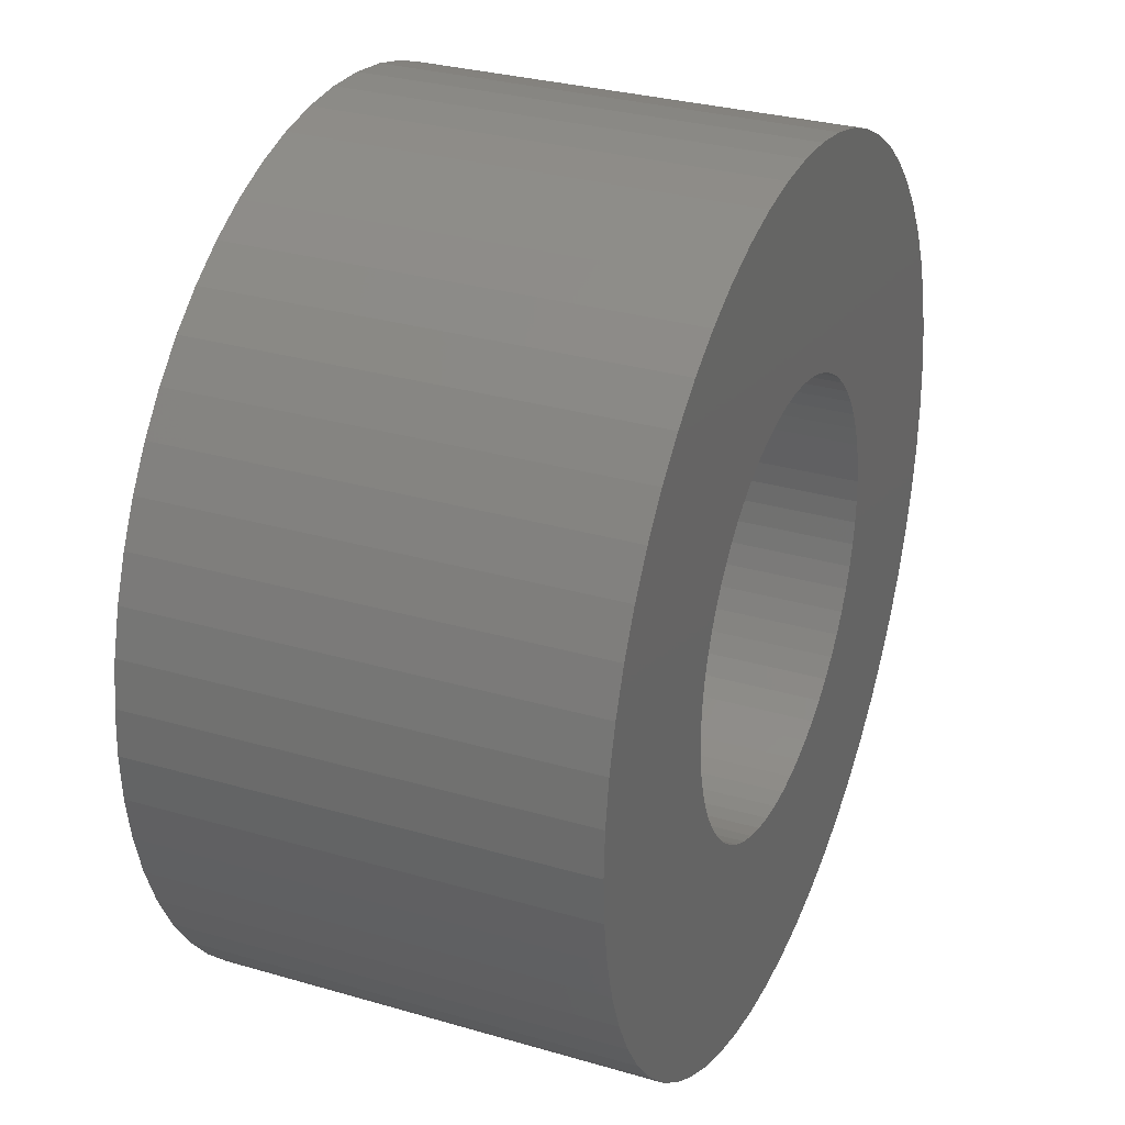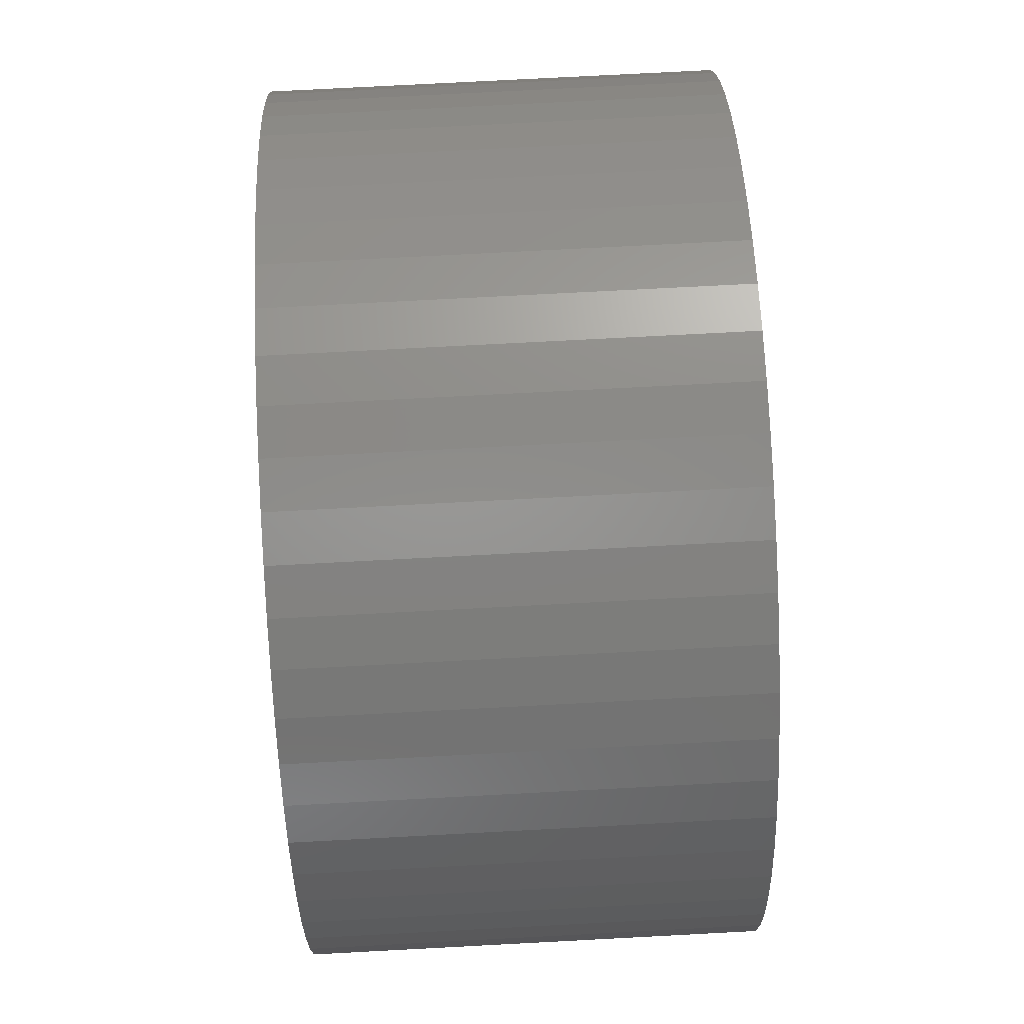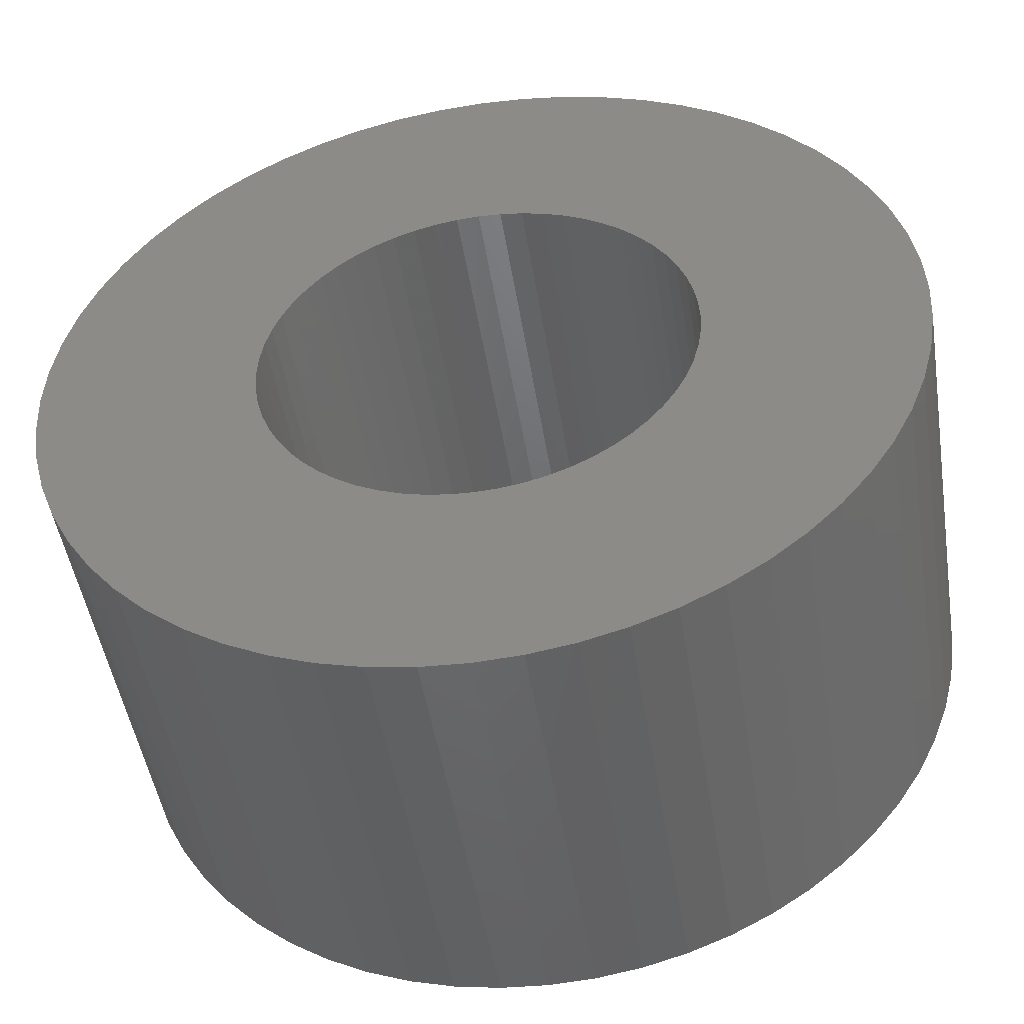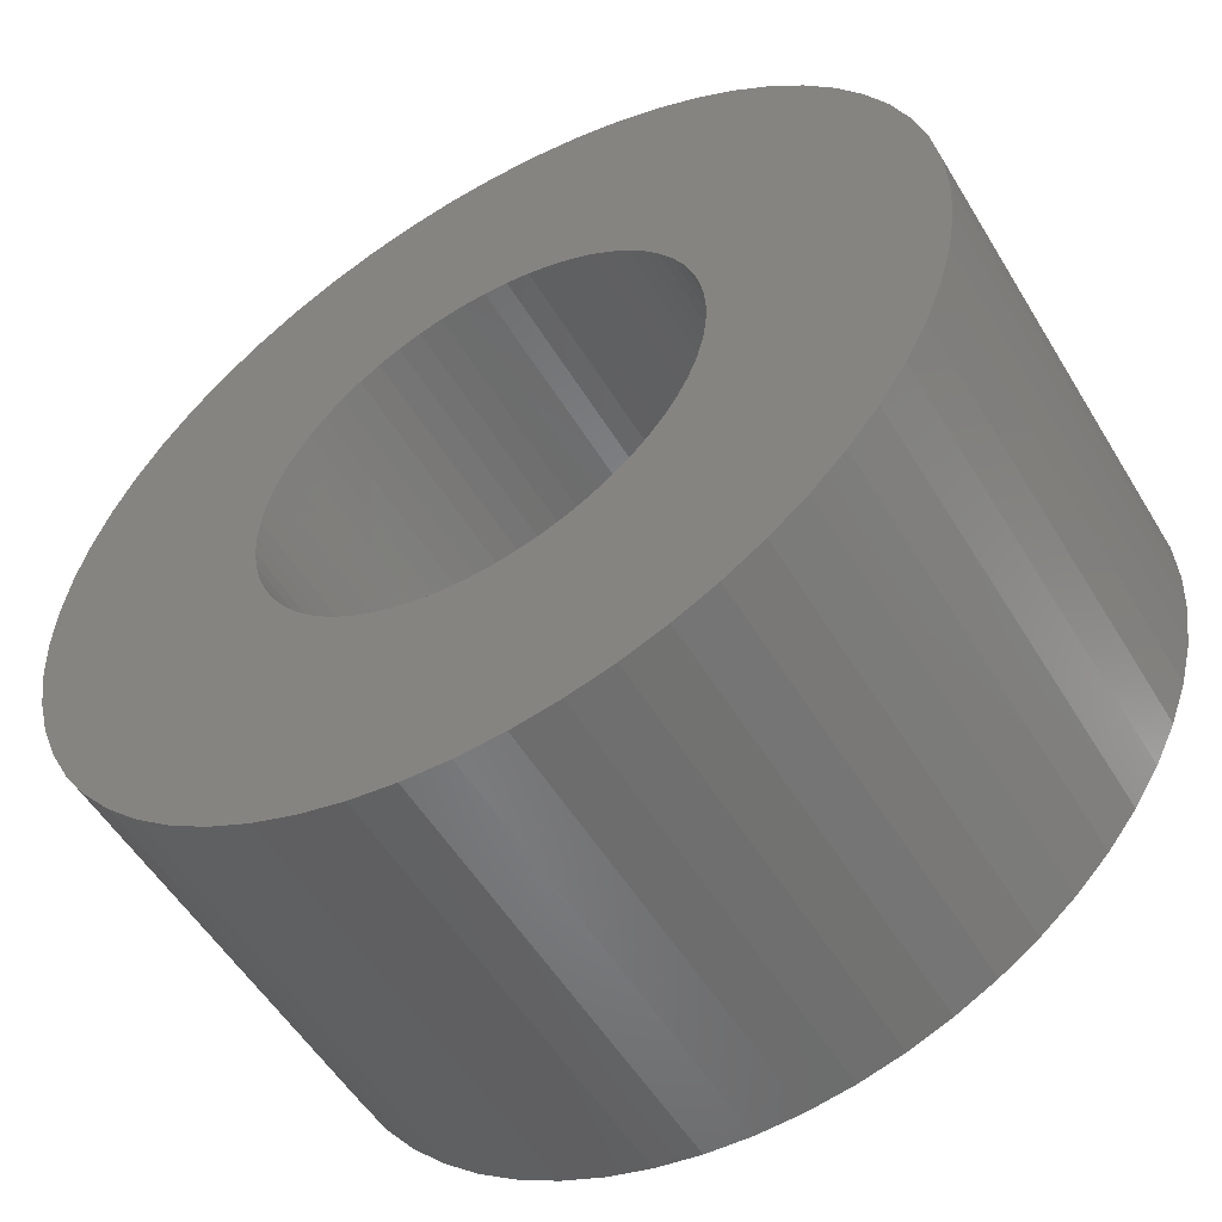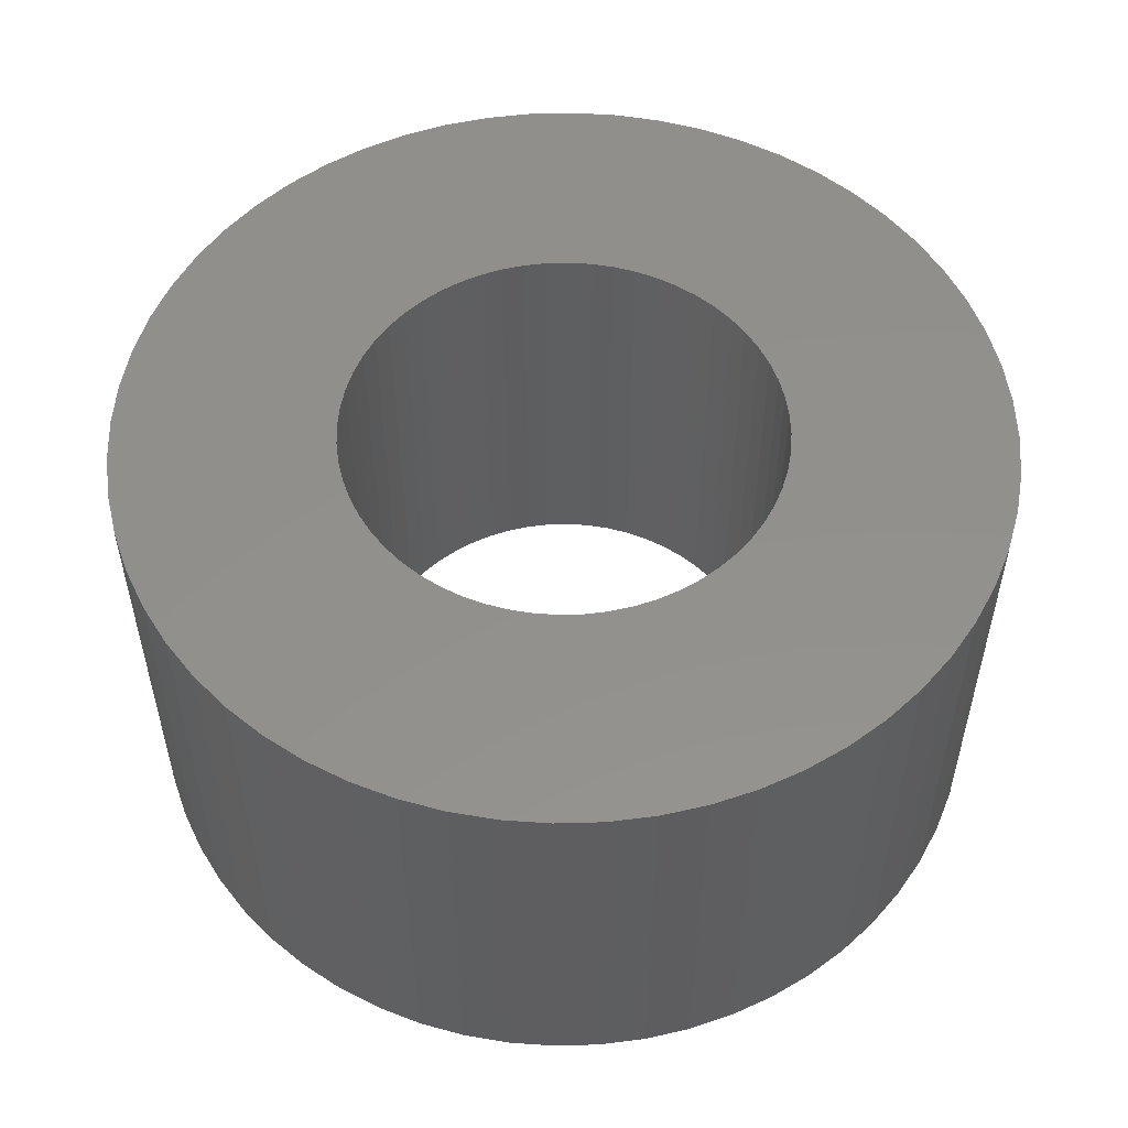
<metadata>
{"format":"stl","ext":"stl","renderer":"f3d","projection":"perspective","resolution":1024,"background":"white","views":[{"elev":30.5,"azim":112.8,"up":"+Y"},{"elev":76.6,"azim":-93.0,"up":"+Y"},{"elev":-48.7,"azim":9.1,"up":"+Y"},{"elev":-54.1,"azim":-149.3,"up":"+Y"},{"elev":53.6,"azim":67.3,"up":"+Z"}]}
</metadata>
<code>
# stl→obj: 240 verts, 480 faces
v -2.034 -4.568 -2.5
v -1.545 -4.755 2.5
v -2.034 -4.568 2.5
v -1.545 -4.755 -2.5
v 2.939 4.045 -2.5
v 2.5 4.33 2.5
v 2.939 4.045 2.5
v 2.5 4.33 -2.5
v -1.04 4.891 -2.5
v -1.545 4.755 2.5
v -1.04 4.891 2.5
v -1.545 4.755 -2.5
v -4.568 2.034 -2.5
v -4.33 2.5 2.5
v -4.33 2.5 -2.5
v -4.568 2.034 2.5
v -4.568 -2.034 -2.5
v -4.755 -1.545 2.5
v -4.755 -1.545 -2.5
v -4.568 -2.034 2.5
v 4.891 1.04 2.5
v 4.755 1.545 -2.5
v 4.755 1.545 2.5
v 4.891 1.04 -2.5
v 4.568 2.034 -2.5
v 4.568 2.034 2.5
v 4.045 2.939 2.5
v 3.716 3.346 -2.5
v 3.716 3.346 2.5
v 4.045 2.939 -2.5
v 2.034 4.568 2.5
v 2.034 4.568 -2.5
v 1.545 4.755 -2.5
v 1.04 4.891 2.5
v 1.545 4.755 2.5
v 1.04 4.891 -2.5
v -2.5 4.33 -2.5
v -2.939 4.045 2.5
v -2.5 4.33 2.5
v -2.939 4.045 -2.5
v 4.568 -2.034 2.5
v 4.755 -1.545 -2.5
v 4.755 -1.545 2.5
v 4.568 -2.034 -2.5
v 1.04 -4.891 -2.5
v 1.545 -4.755 2.5
v 1.04 -4.891 2.5
v 1.545 -4.755 -2.5
v 3.346 -3.716 2.5
v 3.716 -3.346 -2.5
v 3.716 -3.346 2.5
v 3.346 -3.716 -2.5
v -4.891 -1.04 -2.5
v -4.973 -0.5226 2.5
v -4.973 -0.5226 -2.5
v -4.891 -1.04 2.5
v 4.33 2.5 -2.5
v 4.33 2.5 2.5
v 3.346 3.716 -2.5
v 3.346 3.716 2.5
v 0.5226 4.973 -2.5
v 0 5 2.5
v 0.5226 4.973 2.5
v 0 5 -2.5
v -5 0 -2.5
v -4.973 0.5226 2.5
v -4.973 0.5226 -2.5
v -5 0 2.5
v -4.891 1.04 -2.5
v -4.755 1.545 2.5
v -4.755 1.545 -2.5
v -4.891 1.04 2.5
v -3.716 3.346 -2.5
v -3.346 3.716 2.5
v -3.346 3.716 -2.5
v -3.716 3.346 2.5
v -4.045 2.939 -2.5
v -4.045 2.939 2.5
v -0.5226 4.973 2.5
v -0.5226 4.973 -2.5
v -2.034 4.568 2.5
v -2.034 4.568 -2.5
v 5 0 2.5
v 4.973 0.5226 -2.5
v 4.973 0.5226 2.5
v 5 0 -2.5
v 0 -5 -2.5
v 0.5226 -4.973 2.5
v 0 -5 2.5
v 0.5226 -4.973 -2.5
v 4.891 -1.04 -2.5
v 4.891 -1.04 2.5
v 2.034 -4.568 -2.5
v 2.5 -4.33 2.5
v 2.034 -4.568 2.5
v 2.5 -4.33 -2.5
v 2.939 -4.045 -2.5
v 2.939 -4.045 2.5
v 4.045 -2.939 -2.5
v 4.045 -2.939 2.5
v 4.33 -2.5 2.5
v 4.33 -2.5 -2.5
v -1.04 -4.891 -2.5
v -0.5226 -4.973 2.5
v -1.04 -4.891 2.5
v -0.5226 -4.973 -2.5
v -2.939 -4.045 -2.5
v -2.5 -4.33 2.5
v -2.939 -4.045 2.5
v -2.5 -4.33 -2.5
v -3.346 -3.716 -2.5
v -3.716 -3.346 2.5
v -3.716 -3.346 -2.5
v -3.346 -3.716 2.5
v 4.973 -0.5226 -2.5
v 2.486 -0.2613 -2.5
v 2.5 0 -2.5
v 2.445 -0.5198 -2.5
v 2.378 -0.7725 -2.5
v 2.284 -1.017 -2.5
v 2.165 -1.25 -2.5
v 1.25 -2.165 -2.5
v 2.023 -1.469 -2.5
v 1.858 -1.673 -2.5
v 1.673 -1.858 -2.5
v 1.017 -2.284 -2.5
v 1.469 -2.023 -2.5
v 0.7725 -2.378 -2.5
v 0.5198 -2.445 -2.5
v 0.2613 -2.486 -2.5
v 0 -2.5 -2.5
v -0.2613 -2.486 -2.5
v -0.5198 -2.445 -2.5
v -0.7725 -2.378 -2.5
v -1.017 -2.284 -2.5
v -1.25 -2.165 -2.5
v -1.469 -2.023 -2.5
v -1.673 -1.858 -2.5
v -1.858 -1.673 -2.5
v -2.023 -1.469 -2.5
v -4.045 -2.939 -2.5
v -2.165 -1.25 -2.5
v -4.33 -2.5 -2.5
v -2.284 -1.017 -2.5
v 2.486 0.2613 -2.5
v 2.445 0.5198 -2.5
v 2.378 0.7725 -2.5
v 2.284 1.017 -2.5
v 2.165 1.25 -2.5
v 2.023 1.469 -2.5
v 1.858 1.673 -2.5
v 1.673 1.858 -2.5
v 1.469 2.023 -2.5
v 1.25 2.165 -2.5
v 1.017 2.284 -2.5
v 0.7725 2.378 -2.5
v 0.5198 2.445 -2.5
v 0.2613 2.486 -2.5
v 0 2.5 -2.5
v -0.2613 2.486 -2.5
v -0.5198 2.445 -2.5
v -0.7725 2.378 -2.5
v -1.017 2.284 -2.5
v -1.25 2.165 -2.5
v -1.469 2.023 -2.5
v -1.673 1.858 -2.5
v -1.858 1.673 -2.5
v -2.023 1.469 -2.5
v -2.165 1.25 -2.5
v -2.284 1.017 -2.5
v -2.378 0.7725 -2.5
v -2.445 0.5198 -2.5
v -2.486 0.2613 -2.5
v -2.5 0 -2.5
v -2.378 -0.7725 -2.5
v -2.445 -0.5198 -2.5
v -2.486 -0.2613 -2.5
v -4.33 -2.5 2.5
v -4.045 -2.939 2.5
v 2.486 0.2613 2.5
v 2.5 0 2.5
v 2.445 0.5198 2.5
v 2.378 0.7725 2.5
v 2.284 1.017 2.5
v 2.165 1.25 2.5
v 1.25 2.165 2.5
v 2.023 1.469 2.5
v 1.858 1.673 2.5
v 1.673 1.858 2.5
v 1.017 2.284 2.5
v 1.469 2.023 2.5
v 0.7725 2.378 2.5
v 0.5198 2.445 2.5
v 0.2613 2.486 2.5
v 0 2.5 2.5
v -0.2613 2.486 2.5
v -0.5198 2.445 2.5
v -0.7725 2.378 2.5
v -1.017 2.284 2.5
v -1.25 2.165 2.5
v -1.469 2.023 2.5
v -1.673 1.858 2.5
v -1.858 1.673 2.5
v -2.023 1.469 2.5
v -2.165 1.25 2.5
v -2.284 1.017 2.5
v -2.5 0 2.5
v -2.378 0.7725 2.5
v -2.445 0.5198 2.5
v -2.486 0.2613 2.5
v 4.973 -0.5226 2.5
v 2.486 -0.2613 2.5
v 2.445 -0.5198 2.5
v 2.378 -0.7725 2.5
v 2.284 -1.017 2.5
v 2.165 -1.25 2.5
v 2.023 -1.469 2.5
v 1.858 -1.673 2.5
v 1.673 -1.858 2.5
v 1.469 -2.023 2.5
v 1.25 -2.165 2.5
v 1.017 -2.284 2.5
v 0.7725 -2.378 2.5
v 0.5198 -2.445 2.5
v 0.2613 -2.486 2.5
v 0 -2.5 2.5
v -0.2613 -2.486 2.5
v -0.5198 -2.445 2.5
v -0.7725 -2.378 2.5
v -1.017 -2.284 2.5
v -1.25 -2.165 2.5
v -1.469 -2.023 2.5
v -1.673 -1.858 2.5
v -1.858 -1.673 2.5
v -2.023 -1.469 2.5
v -2.165 -1.25 2.5
v -2.284 -1.017 2.5
v -2.378 -0.7725 2.5
v -2.445 -0.5198 2.5
v -2.486 -0.2613 2.5
f 1 2 3
f 2 1 4
f 5 6 7
f 6 5 8
f 9 10 11
f 10 9 12
f 13 14 15
f 14 13 16
f 17 18 19
f 18 17 20
f 21 22 23
f 22 21 24
f 23 25 26
f 25 23 22
f 27 28 29
f 28 27 30
f 8 31 6
f 31 8 32
f 33 34 35
f 34 33 36
f 37 38 39
f 38 37 40
f 41 42 43
f 42 41 44
f 45 46 47
f 46 45 48
f 49 50 51
f 50 49 52
f 53 54 55
f 54 53 56
f 26 57 58
f 57 26 25
f 58 30 27
f 30 58 57
f 29 59 60
f 59 29 28
f 61 62 63
f 62 61 64
f 32 35 31
f 35 32 33
f 36 63 34
f 63 36 61
f 65 66 67
f 66 65 68
f 69 70 71
f 70 69 72
f 67 72 69
f 72 67 66
f 73 74 75
f 74 73 76
f 77 76 73
f 76 77 78
f 64 79 62
f 79 64 80
f 80 11 79
f 11 80 9
f 12 81 10
f 81 12 82
f 82 39 81
f 39 82 37
f 40 74 38
f 74 40 75
f 83 84 85
f 84 83 86
f 87 88 89
f 88 87 90
f 43 91 92
f 91 43 42
f 90 47 88
f 47 90 45
f 93 94 95
f 94 93 96
f 97 49 98
f 49 97 52
f 96 98 94
f 98 96 97
f 51 99 100
f 99 51 50
f 101 44 41
f 44 101 102
f 103 104 105
f 104 103 106
f 106 89 104
f 89 106 87
f 107 108 109
f 108 107 110
f 111 112 113
f 112 111 114
f 110 3 108
f 3 110 1
f 19 56 53
f 56 19 18
f 55 68 65
f 68 55 54
f 115 116 117
f 97 118 116
f 97 119 118
f 97 120 119
f 97 121 120
f 122 96 93
f 97 123 121
f 97 124 123
f 97 125 124
f 126 93 48
f 97 127 125
f 96 122 127
f 128 48 45
f 93 126 122
f 48 128 126
f 129 45 90
f 45 129 128
f 90 130 129
f 87 130 90
f 87 131 130
f 87 132 131
f 106 132 87
f 132 106 133
f 103 133 106
f 133 103 134
f 4 134 103
f 134 4 135
f 1 135 4
f 135 1 136
f 110 136 1
f 136 110 137
f 107 137 110
f 137 107 138
f 111 138 107
f 138 111 139
f 113 139 111
f 139 113 140
f 141 140 113
f 140 141 142
f 143 142 141
f 142 143 144
f 117 86 115
f 116 115 91
f 86 117 84
f 116 91 42
f 145 84 117
f 116 42 44
f 84 145 24
f 116 44 102
f 146 24 145
f 116 102 99
f 24 146 22
f 116 99 50
f 147 22 146
f 116 50 52
f 22 147 25
f 116 52 97
f 148 25 147
f 127 97 96
f 25 148 57
f 149 57 148
f 57 149 30
f 150 30 149
f 30 150 28
f 151 28 150
f 28 151 59
f 152 59 151
f 59 152 5
f 153 5 152
f 5 153 8
f 154 8 153
f 8 154 32
f 155 32 154
f 32 155 33
f 156 33 155
f 33 156 36
f 157 36 156
f 36 157 61
f 158 61 157
f 159 61 158
f 159 64 61
f 160 64 159
f 80 160 161
f 160 80 64
f 9 161 162
f 12 162 163
f 161 9 80
f 82 163 164
f 37 164 165
f 162 12 9
f 40 165 166
f 75 166 167
f 73 167 168
f 163 82 12
f 77 168 169
f 15 169 170
f 13 170 171
f 71 171 172
f 69 172 173
f 164 37 82
f 67 173 174
f 17 144 143
f 165 40 37
f 144 17 175
f 166 75 40
f 19 175 17
f 167 73 75
f 175 19 176
f 168 77 73
f 53 176 19
f 169 15 77
f 176 53 177
f 170 13 15
f 55 177 53
f 171 71 13
f 177 55 174
f 172 69 71
f 65 174 55
f 173 67 69
f 174 65 67
f 141 178 143
f 178 141 179
f 85 24 21
f 24 85 84
f 59 7 60
f 7 59 5
f 85 180 181
f 7 182 180
f 7 183 182
f 7 184 183
f 7 185 184
f 186 6 31
f 7 187 185
f 7 188 187
f 7 189 188
f 190 31 35
f 7 191 189
f 6 186 191
f 192 35 34
f 31 190 186
f 35 192 190
f 193 34 63
f 34 193 192
f 63 194 193
f 62 194 63
f 62 195 194
f 62 196 195
f 79 196 62
f 196 79 197
f 11 197 79
f 197 11 198
f 10 198 11
f 198 10 199
f 81 199 10
f 199 81 200
f 39 200 81
f 200 39 201
f 38 201 39
f 201 38 202
f 74 202 38
f 202 74 203
f 76 203 74
f 203 76 204
f 78 204 76
f 204 78 205
f 14 205 78
f 205 14 206
f 16 206 14
f 207 109 108
f 206 16 208
f 207 114 109
f 70 208 16
f 207 112 114
f 208 70 209
f 207 179 112
f 72 209 70
f 207 178 179
f 209 72 210
f 207 20 178
f 66 210 72
f 207 18 20
f 210 66 207
f 207 56 18
f 68 207 66
f 207 54 56
f 207 68 54
f 181 83 85
f 180 85 21
f 83 181 211
f 180 21 23
f 212 211 181
f 180 23 26
f 211 212 92
f 180 26 58
f 213 92 212
f 180 58 27
f 92 213 43
f 180 27 29
f 214 43 213
f 180 29 60
f 43 214 41
f 180 60 7
f 215 41 214
f 191 7 6
f 41 215 101
f 216 101 215
f 101 216 100
f 217 100 216
f 100 217 51
f 218 51 217
f 51 218 49
f 219 49 218
f 49 219 98
f 220 98 219
f 98 220 94
f 221 94 220
f 94 221 95
f 222 95 221
f 95 222 46
f 223 46 222
f 46 223 47
f 224 47 223
f 47 224 88
f 225 88 224
f 226 88 225
f 226 89 88
f 227 89 226
f 104 227 228
f 227 104 89
f 105 228 229
f 2 229 230
f 228 105 104
f 3 230 231
f 108 231 232
f 229 2 105
f 108 232 233
f 108 233 234
f 108 234 235
f 230 3 2
f 108 235 236
f 108 236 237
f 108 237 238
f 108 238 239
f 108 239 240
f 231 108 3
f 108 240 207
f 71 16 13
f 16 71 70
f 15 78 77
f 78 15 14
f 92 115 211
f 115 92 91
f 211 86 83
f 86 211 115
f 48 95 46
f 95 48 93
f 100 102 101
f 102 100 99
f 4 105 2
f 105 4 103
f 111 109 114
f 109 111 107
f 143 20 17
f 20 143 178
f 113 179 141
f 179 113 112
f 117 180 145
f 180 117 181
f 207 173 210
f 173 207 174
f 159 194 195
f 194 159 158
f 151 189 152
f 189 151 188
f 166 201 202
f 201 166 165
f 163 198 199
f 198 163 162
f 147 184 148
f 184 147 183
f 145 182 146
f 182 145 180
f 155 186 190
f 186 155 154
f 154 191 186
f 191 154 153
f 206 169 205
f 169 206 170
f 161 196 197
f 196 161 160
f 120 214 119
f 214 120 215
f 119 213 118
f 213 119 214
f 146 183 147
f 183 146 182
f 149 187 150
f 187 149 185
f 150 188 151
f 188 150 187
f 148 185 149
f 185 148 184
f 157 192 193
f 192 157 156
f 156 190 192
f 190 156 155
f 158 193 194
f 193 158 157
f 153 189 191
f 189 153 152
f 209 171 208
f 171 209 172
f 204 167 203
f 167 204 168
f 203 166 202
f 166 203 167
f 205 168 204
f 168 205 169
f 208 170 206
f 170 208 171
f 210 172 209
f 172 210 173
f 164 199 200
f 199 164 163
f 165 200 201
f 200 165 164
f 162 197 198
f 197 162 161
f 160 195 196
f 195 160 159
f 116 181 117
f 181 116 212
f 130 226 225
f 226 130 131
f 128 224 223
f 224 128 129
f 125 220 219
f 220 125 127
f 122 222 221
f 222 122 126
f 124 217 123
f 217 124 218
f 121 215 120
f 215 121 216
f 233 139 234
f 139 233 138
f 136 232 231
f 232 136 137
f 134 230 229
f 230 134 135
f 132 228 227
f 228 132 133
f 236 144 237
f 144 236 142
f 234 140 235
f 140 234 139
f 238 176 239
f 176 238 175
f 240 174 207
f 174 240 177
f 129 225 224
f 225 129 130
f 126 223 222
f 223 126 128
f 125 218 124
f 218 125 219
f 127 221 220
f 221 127 122
f 123 216 121
f 216 123 217
f 118 212 116
f 212 118 213
f 137 233 232
f 233 137 138
f 135 231 230
f 231 135 136
f 133 229 228
f 229 133 134
f 131 227 226
f 227 131 132
f 235 142 236
f 142 235 140
f 237 175 238
f 175 237 144
f 239 177 240
f 177 239 176

</code>
